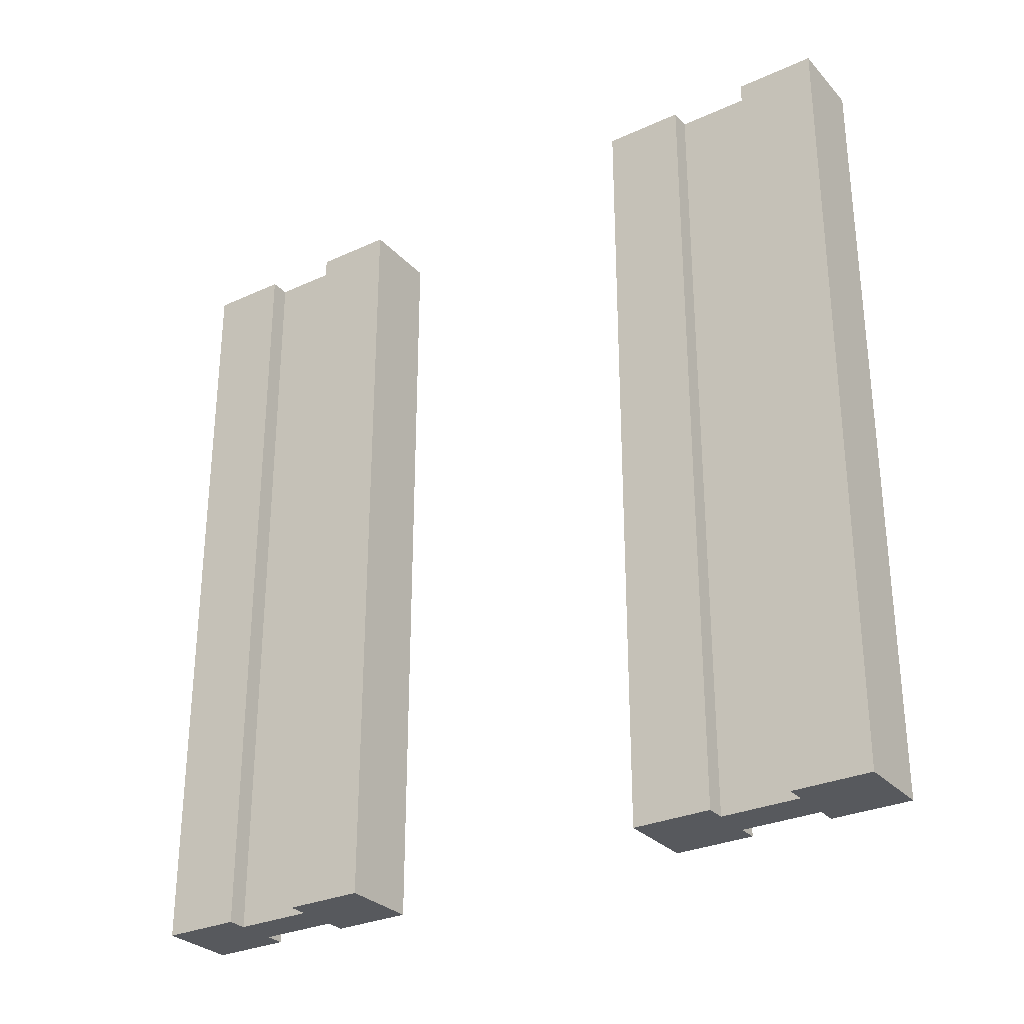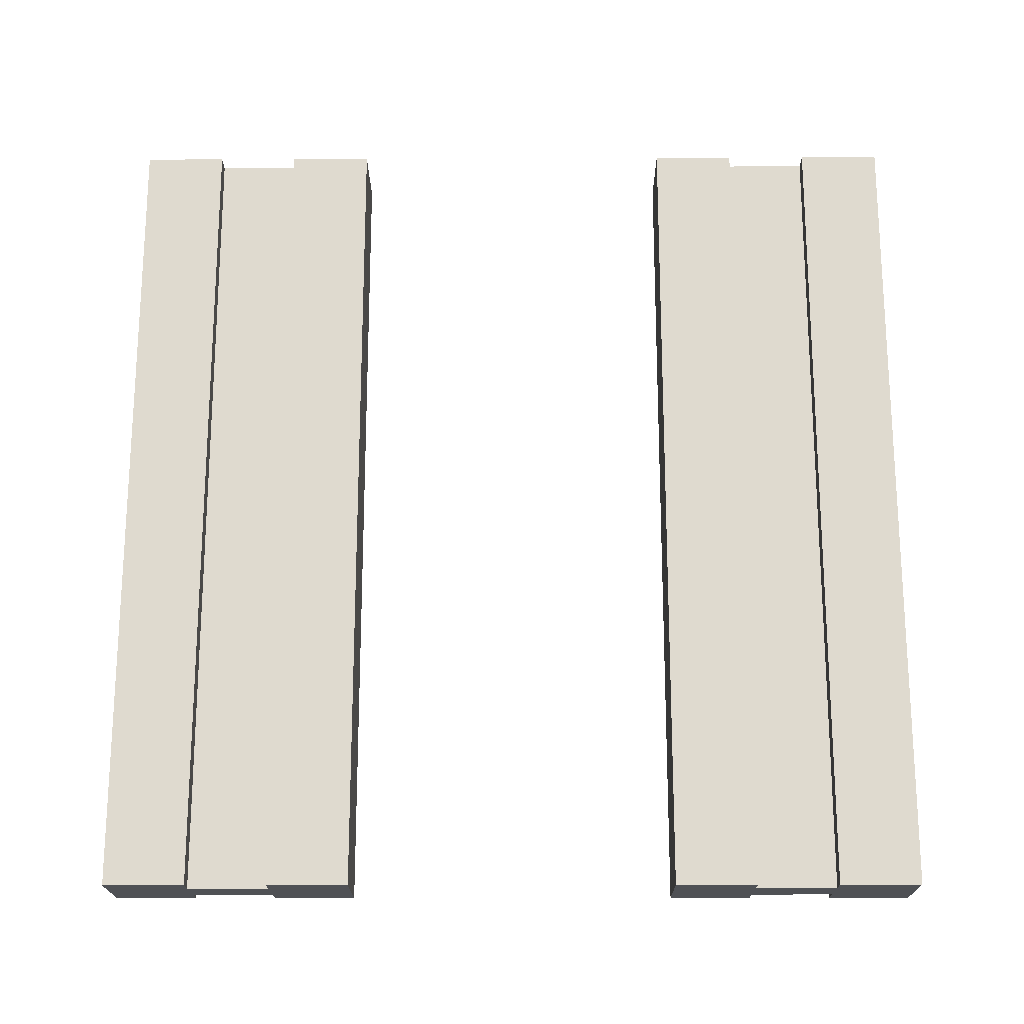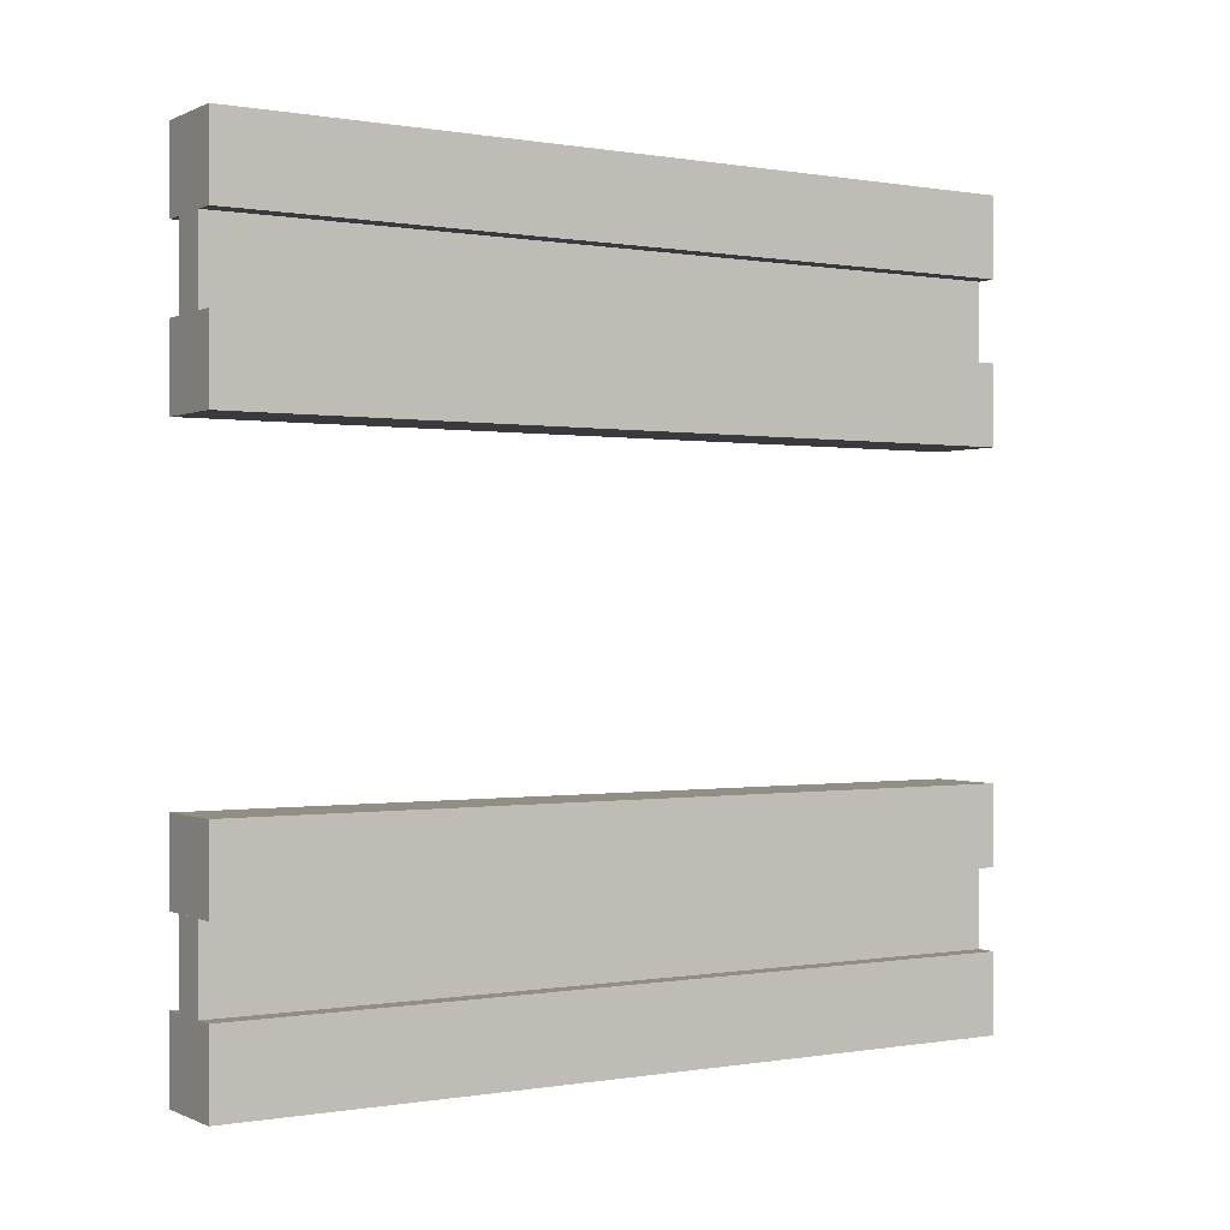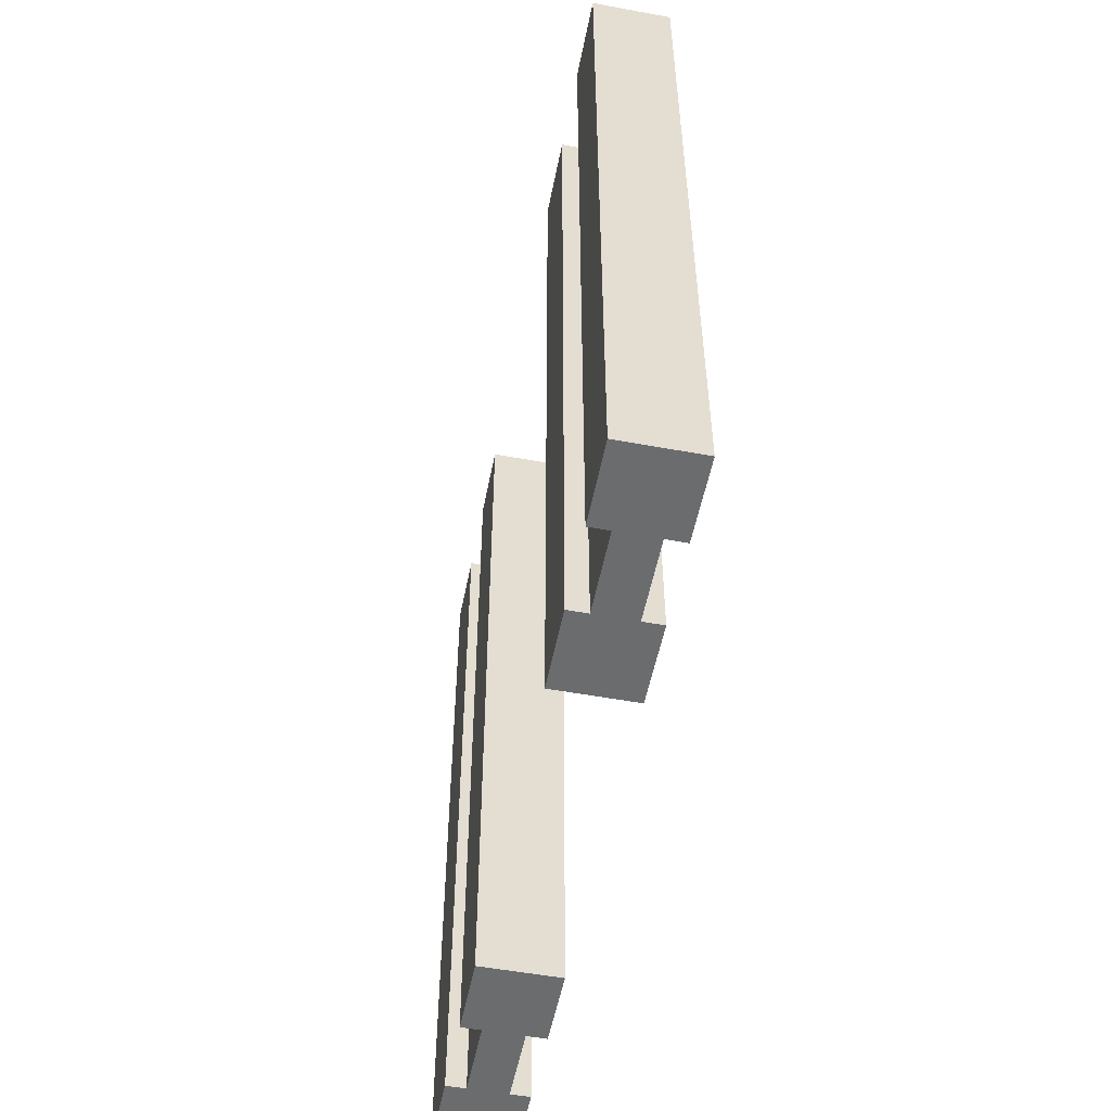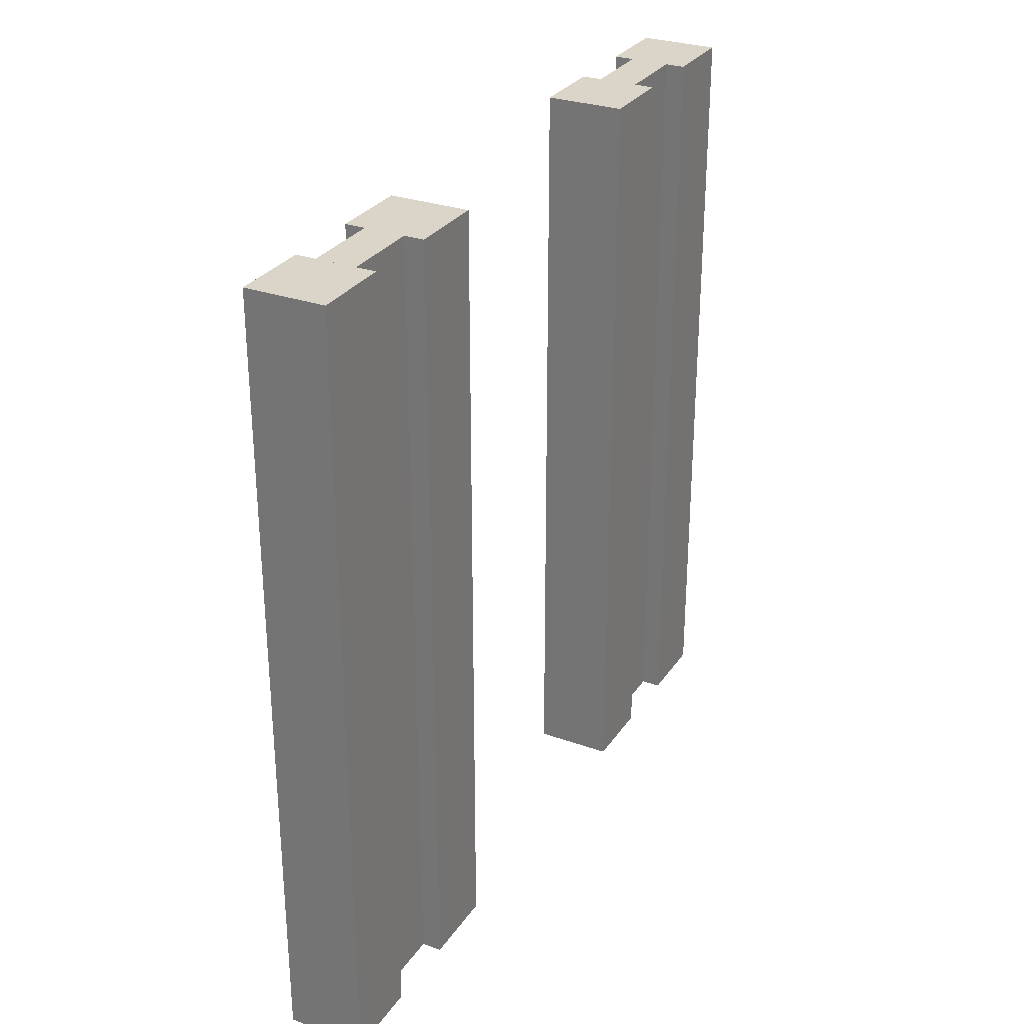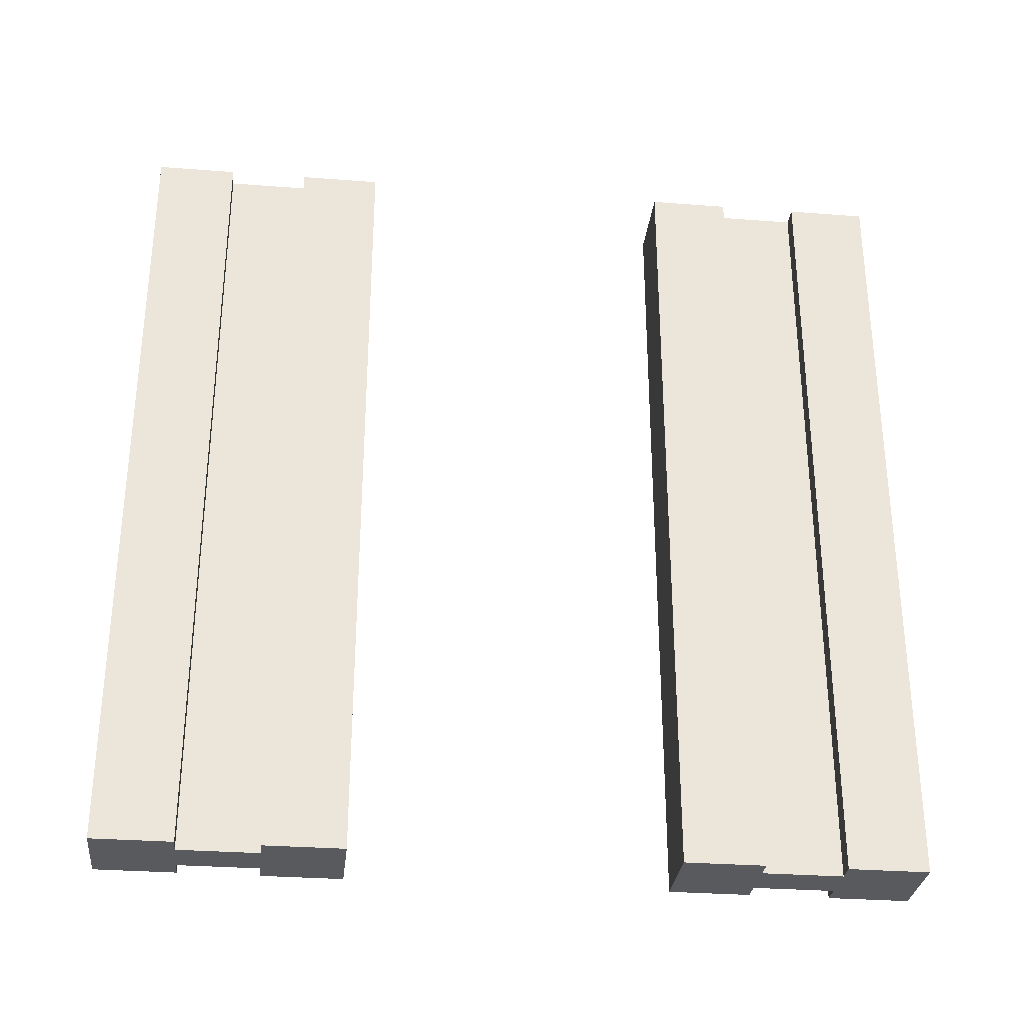
<metadata>
{"format":"obj","ext":"obj","renderer":"f3d","projection":"perspective","resolution":1024,"background":"white","views":[{"elev":-29.5,"azim":123.9,"up":"+Y"},{"elev":-19.5,"azim":-89.6,"up":"+Y"},{"elev":-0.1,"azim":-122.1,"up":"+Z"},{"elev":-53.6,"azim":-11.1,"up":"+Y"},{"elev":29.3,"azim":-152.3,"up":"+Y"},{"elev":-30.6,"azim":-96.3,"up":"+Y"}]}
</metadata>
<code>
g wall-doorway-base
v 0.5 1 -0.5 1 1 1
v 0.5 1 -0.4 1 1 1
v 0.4 1 -0.5 1 1 1
v 0.4 1 -0.4 1 1 1
v 0.5 0 -0.4 1 1 1
v 0.5 0 -0.5 1 1 1
v 0.4 0 -0.4 1 1 1
v 0.4 0 -0.5 1 1 1
v 0.5 1 0.4 1 1 1
v 0.5 1 0.5 1 1 1
v 0.4 1 0.4 1 1 1
v 0.4 1 0.5 1 1 1
v 0.5 0 0.5 1 1 1
v 0.5 0 0.4 1 1 1
v 0.4 0 0.5 1 1 1
v 0.4 0 0.4 1 1 1
v 0.5 1 -0.3 1 1 1
v 0.5 1 -0.2 1 1 1
v 0.4 1 -0.3 1 1 1
v 0.4 1 -0.2 1 1 1
v 0.5 -1.64e-19 -0.2 1 1 1
v 0.5 -1.64e-19 -0.3 1 1 1
v 0.4 -1.64e-19 -0.2 1 1 1
v 0.4 -1.64e-19 -0.3 1 1 1
v 0.5 1 0.2 1 1 1
v 0.5 1 0.3 1 1 1
v 0.4 1 0.2 1 1 1
v 0.4 1 0.3 1 1 1
v 0.5 -1.64e-19 0.3 1 1 1
v 0.5 -1.64e-19 0.2 1 1 1
v 0.4 -1.64e-19 0.3 1 1 1
v 0.4 -1.64e-19 0.2 1 1 1
v 0.475 1 -0.4 1 1 1
v 0.475 1 -0.3 1 1 1
v 0.425 1 -0.4 1 1 1
v 0.425 1 -0.3 1 1 1
v 0.475 0 -0.3 1 1 1
v 0.475 0 -0.4 1 1 1
v 0.425 0 -0.3 1 1 1
v 0.425 0 -0.4 1 1 1
v 0.475 1 0.3 1 1 1
v 0.475 1 0.4 1 1 1
v 0.425 1 0.3 1 1 1
v 0.425 1 0.4 1 1 1
v 0.475 -1.64e-19 0.4 1 1 1
v 0.475 -1.64e-19 0.3 1 1 1
v 0.425 -1.64e-19 0.4 1 1 1
v 0.425 -1.64e-19 0.3 1 1 1
f 3 2 1
f 2 3 4
f 7 6 5
f 6 7 8
f 3 6 8
f 6 3 1
f 7 3 8
f 3 7 4
f 2 7 5
f 7 2 4
f 2 6 1
f 6 2 5
f 11 10 9
f 10 11 12
f 15 14 13
f 14 15 16
f 11 14 16
f 14 11 9
f 15 11 16
f 11 15 12
f 10 15 13
f 15 10 12
f 10 14 9
f 14 10 13
f 19 18 17
f 18 19 20
f 23 22 21
f 22 23 24
f 19 22 24
f 22 19 17
f 23 19 24
f 19 23 20
f 18 23 21
f 23 18 20
f 18 22 17
f 22 18 21
f 27 26 25
f 26 27 28
f 31 30 29
f 30 31 32
f 27 30 32
f 30 27 25
f 31 27 32
f 27 31 28
f 26 31 29
f 31 26 28
f 26 30 25
f 30 26 29
f 35 34 33
f 34 35 36
f 39 38 37
f 38 39 40
f 39 35 40
f 35 39 36
f 34 38 33
f 38 34 37
f 43 42 41
f 42 43 44
f 47 46 45
f 46 47 48
f 47 43 48
f 43 47 44
f 42 46 41
f 46 42 45
g wall-doorway-base
f 3 2 1
f 2 3 4
f 7 6 5
f 6 7 8
f 3 6 8
f 6 3 1
f 7 3 8
f 3 7 4
f 2 7 5
f 7 2 4
f 2 6 1
f 6 2 5
f 11 10 9
f 10 11 12
f 15 14 13
f 14 15 16
f 11 14 16
f 14 11 9
f 15 11 16
f 11 15 12
f 10 15 13
f 15 10 12
f 10 14 9
f 14 10 13
f 19 18 17
f 18 19 20
f 23 22 21
f 22 23 24
f 19 22 24
f 22 19 17
f 23 19 24
f 19 23 20
f 18 23 21
f 23 18 20
f 18 22 17
f 22 18 21
f 27 26 25
f 26 27 28
f 31 30 29
f 30 31 32
f 27 30 32
f 30 27 25
f 31 27 32
f 27 31 28
f 26 31 29
f 31 26 28
f 26 30 25
f 30 26 29
f 35 34 33
f 34 35 36
f 39 38 37
f 38 39 40
f 39 35 40
f 35 39 36
f 34 38 33
f 38 34 37
f 43 42 41
f 42 43 44
f 47 46 45
f 46 47 48
f 47 43 48
f 43 47 44
f 42 46 41
f 46 42 45

</code>
